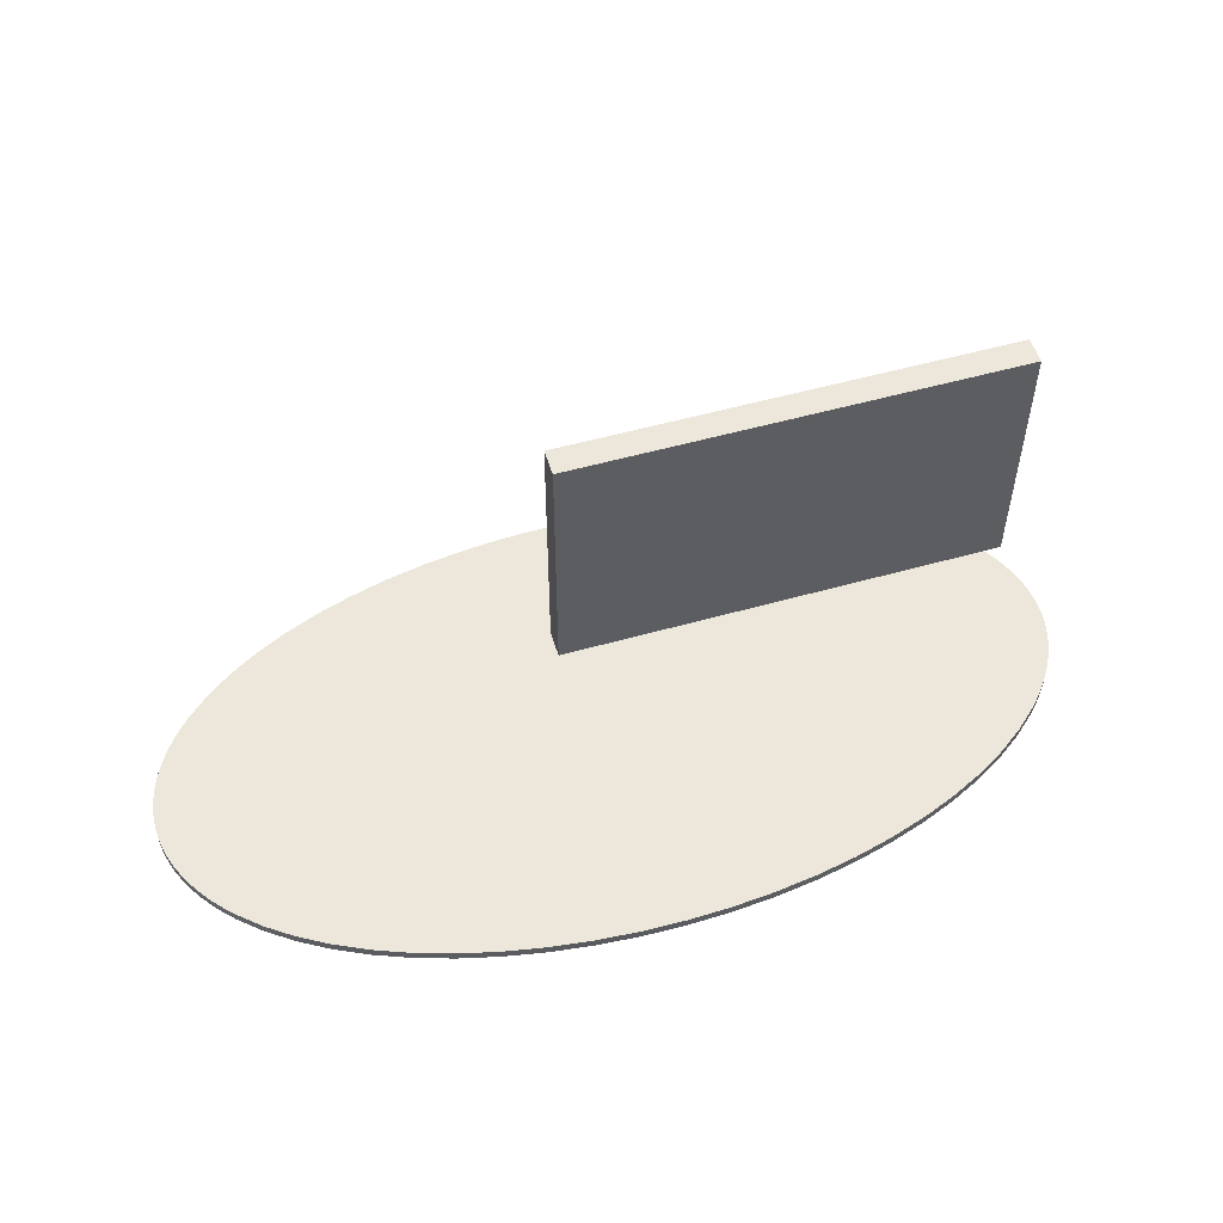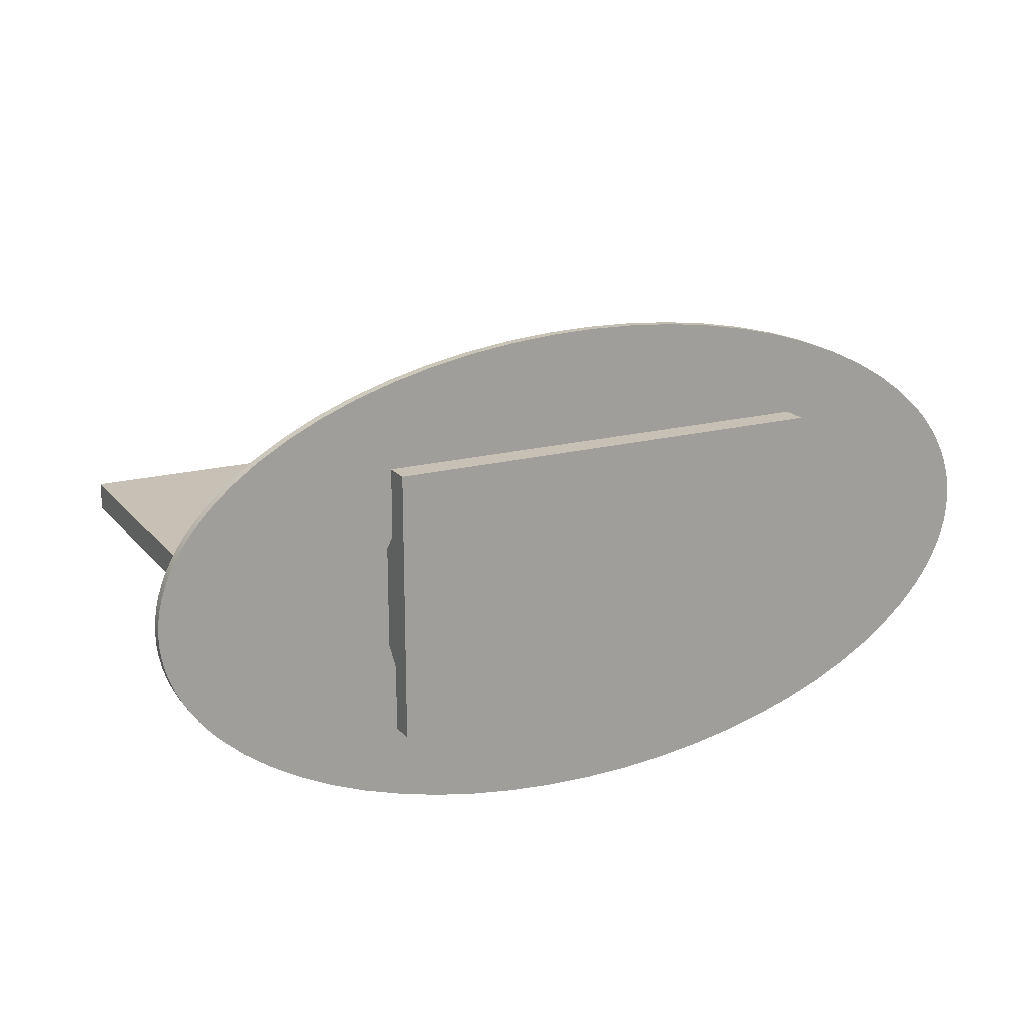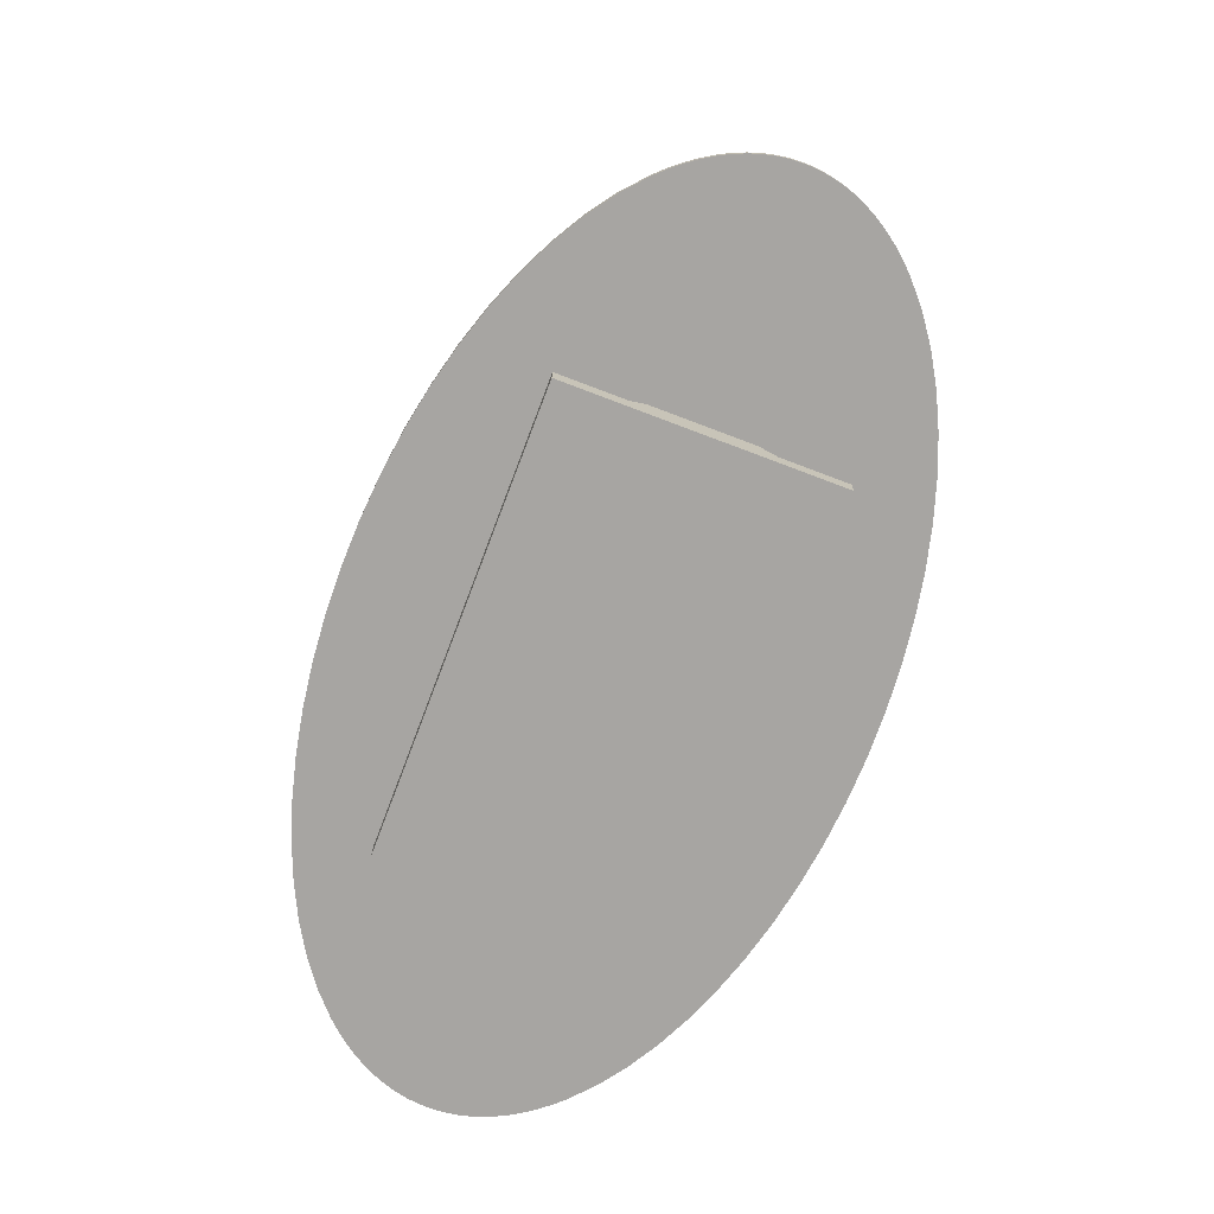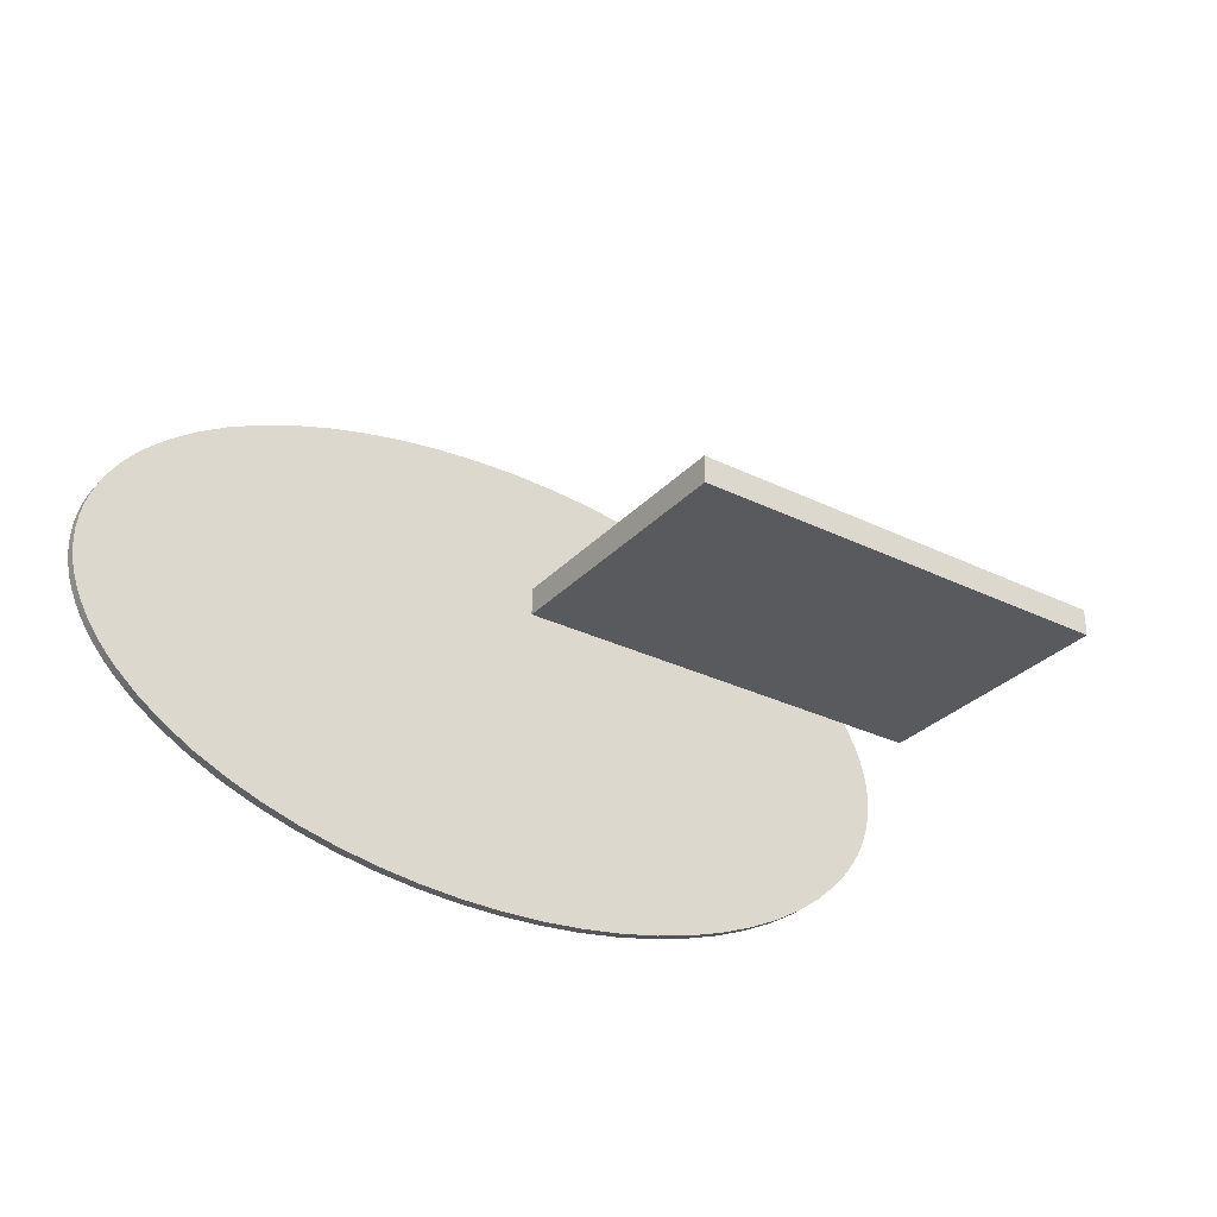
<metadata>
{"format":"obj","ext":"obj","renderer":"f3d","projection":"perspective","resolution":1024,"background":"white","views":[{"elev":53.7,"azim":163.2,"up":"+Y"},{"elev":18.5,"azim":-26.8,"up":"+Z"},{"elev":-73.9,"azim":69.2,"up":"+Y"},{"elev":-30.9,"azim":145.1,"up":"+Z"}]}
</metadata>
<code>
v 75 1.6 -4.899e-15
v 74.91 1.6 1.963
v 74.64 1.6 3.921
v 74.19 1.6 5.869
v 73.56 1.6 7.804
v 72.75 1.6 9.719
v 71.77 1.6 11.61
v 70.62 1.6 13.48
v 69.29 1.6 15.31
v 67.8 1.6 17.1
v 66.14 1.6 18.86
v 62.36 1.6 22.22
v 57.98 1.6 25.38
v 53.03 1.6 28.28
v 47.58 1.6 30.92
v 41.67 1.6 33.26
v 35.35 1.6 35.28
v 28.7 1.6 36.96
v 21.77 1.6 38.28
v 14.63 1.6 39.23
v 7.351 1.6 39.81
v -4.592e-15 1.6 40
v -7.351 1.6 39.81
v -14.63 1.6 39.23
v -21.77 1.6 38.28
v -28.7 1.6 36.96
v -35.35 1.6 35.28
v -41.67 1.6 33.26
v -47.58 1.6 30.92
v -53.03 1.6 28.28
v -57.98 1.6 25.38
v -62.36 1.6 22.22
v -66.14 1.6 18.86
v -67.8 1.6 17.1
v -69.29 1.6 15.31
v -70.62 1.6 13.48
v -71.77 1.6 11.61
v -72.75 1.6 9.719
v -73.56 1.6 7.804
v -74.19 1.6 5.869
v -74.64 1.6 3.921
v -74.91 1.6 1.963
v -75 1.6 0
v -74.91 1.6 -1.963
v -74.64 1.6 -3.921
v -74.19 1.6 -5.869
v -73.56 1.6 -7.804
v -72.75 1.6 -9.719
v -71.77 1.6 -11.61
v -70.62 1.6 -13.48
v -69.29 1.6 -15.31
v -67.8 1.6 -17.1
v -66.14 1.6 -18.86
v -62.36 1.6 -22.22
v -57.98 1.6 -25.38
v -53.03 1.6 -28.28
v -47.58 1.6 -30.92
v -41.67 1.6 -33.26
v -35.35 1.6 -35.28
v -28.7 1.6 -36.96
v -21.77 1.6 -38.28
v -14.63 1.6 -39.23
v -7.351 1.6 -39.81
v -4.592e-15 1.6 -40
v 7.351 1.6 -39.81
v 14.63 1.6 -39.23
v 21.77 1.6 -38.28
v 28.7 1.6 -36.96
v 35.35 1.6 -35.28
v 41.67 1.6 -33.26
v 47.58 1.6 -30.92
v 53.03 1.6 -28.28
v 57.98 1.6 -25.38
v 62.36 1.6 -22.22
v 66.14 1.6 -18.86
v 67.8 1.6 -17.1
v 69.29 1.6 -15.31
v 70.62 1.6 -13.48
v 71.77 1.6 -11.61
v 72.75 1.6 -9.719
v 73.56 1.6 -7.804
v 74.19 1.6 -5.869
v 74.64 1.6 -3.921
v 74.91 1.6 -1.963
v 75 0 -4.899e-15
v 74.91 0 -1.963
v 74.64 0 -3.921
v 74.19 0 -5.869
v 73.56 0 -7.804
v 72.75 0 -9.719
v 71.77 0 -11.61
v 70.62 0 -13.48
v 69.29 0 -15.31
v 67.8 0 -17.1
v 66.14 0 -18.86
v 62.36 0 -22.22
v 57.98 0 -25.38
v 53.03 0 -28.28
v 47.58 0 -30.92
v 41.67 0 -33.26
v 35.35 0 -35.28
v 28.7 0 -36.96
v 21.77 0 -38.28
v 14.63 0 -39.23
v 7.351 0 -39.81
v -4.592e-15 0 -40
v -7.351 0 -39.81
v -14.63 0 -39.23
v -21.77 0 -38.28
v -28.7 0 -36.96
v -35.35 0 -35.28
v -41.67 0 -33.26
v -47.58 0 -30.92
v -53.03 0 -28.28
v -57.98 0 -25.38
v -62.36 0 -22.22
v -66.14 0 -18.86
v -67.8 0 -17.1
v -69.29 0 -15.31
v -70.62 0 -13.48
v -71.77 0 -11.61
v -72.75 0 -9.719
v -73.56 0 -7.804
v -74.19 0 -5.869
v -74.64 0 -3.921
v -74.91 0 -1.963
v -75 0 0
v -74.91 0 1.963
v -74.64 0 3.921
v -74.19 0 5.869
v -73.56 0 7.804
v -72.75 0 9.719
v -71.77 0 11.61
v -70.62 0 13.48
v -69.29 0 15.31
v -67.8 0 17.1
v -66.14 0 18.86
v -62.36 0 22.22
v -57.98 0 25.38
v -53.03 0 28.28
v -47.58 0 30.92
v -41.67 0 33.26
v -35.35 0 35.28
v -28.7 0 36.96
v -21.77 0 38.28
v -14.63 0 39.23
v -7.351 0 39.81
v -4.592e-15 0 40
v 7.351 0 39.81
v 14.63 0 39.23
v 21.77 0 38.28
v 28.7 0 36.96
v 35.35 0 35.28
v 41.67 0 33.26
v 47.58 0 30.92
v 53.03 0 28.28
v 57.98 0 25.38
v 62.36 0 22.22
v 66.14 0 18.86
v 67.8 0 17.1
v 69.29 0 15.31
v 70.62 0 13.48
v 71.77 0 11.61
v 72.75 0 9.719
v 73.56 0 7.804
v 74.19 0 5.869
v 74.64 0 3.921
v 74.91 0 1.963
v 75 0 -4.899e-15
v 75 1.6 -4.899e-15
v 75 1.6 -4.899e-15
v 74.91 1.6 -1.963
v 74.64 1.6 -3.921
v 74.19 1.6 -5.869
v 73.56 1.6 -7.804
v 72.75 1.6 -9.719
v 71.77 1.6 -11.61
v 70.62 1.6 -13.48
v 69.29 1.6 -15.31
v 67.8 1.6 -17.1
v 66.14 1.6 -18.86
v 62.36 1.6 -22.22
v 57.98 1.6 -25.38
v 53.03 1.6 -28.28
v 47.58 1.6 -30.92
v 41.67 1.6 -33.26
v 35.35 1.6 -35.28
v 28.7 1.6 -36.96
v 21.77 1.6 -38.28
v 14.63 1.6 -39.23
v 7.351 1.6 -39.81
v -4.592e-15 1.6 -40
v -7.351 1.6 -39.81
v -14.63 1.6 -39.23
v -21.77 1.6 -38.28
v -28.7 1.6 -36.96
v -35.35 1.6 -35.28
v -41.67 1.6 -33.26
v -47.58 1.6 -30.92
v -53.03 1.6 -28.28
v -57.98 1.6 -25.38
v -62.36 1.6 -22.22
v -66.14 1.6 -18.86
v -67.8 1.6 -17.1
v -69.29 1.6 -15.31
v -70.62 1.6 -13.48
v -71.77 1.6 -11.61
v -72.75 1.6 -9.719
v -73.56 1.6 -7.804
v -74.19 1.6 -5.869
v -74.64 1.6 -3.921
v -74.91 1.6 -1.963
v -75 1.6 0
v -74.91 1.6 1.963
v -74.64 1.6 3.921
v -74.19 1.6 5.869
v -73.56 1.6 7.804
v -72.75 1.6 9.719
v -71.77 1.6 11.61
v -70.62 1.6 13.48
v -69.29 1.6 15.31
v -67.8 1.6 17.1
v -66.14 1.6 18.86
v -62.36 1.6 22.22
v -57.98 1.6 25.38
v -53.03 1.6 28.28
v -47.58 1.6 30.92
v -41.67 1.6 33.26
v -35.35 1.6 35.28
v -28.7 1.6 36.96
v -21.77 1.6 38.28
v -14.63 1.6 39.23
v -7.351 1.6 39.81
v -4.592e-15 1.6 40
v 7.351 1.6 39.81
v 14.63 1.6 39.23
v 21.77 1.6 38.28
v 28.7 1.6 36.96
v 35.35 1.6 35.28
v 41.67 1.6 33.26
v 47.58 1.6 30.92
v 53.03 1.6 28.28
v 57.98 1.6 25.38
v 62.36 1.6 22.22
v 66.14 1.6 18.86
v 67.8 1.6 17.1
v 69.29 1.6 15.31
v 70.62 1.6 13.48
v 71.77 1.6 11.61
v 72.75 1.6 9.719
v 73.56 1.6 7.804
v 74.19 1.6 5.869
v 74.64 1.6 3.921
v 74.91 1.6 1.963
v 75 0 -4.899e-15
v 74.91 0 1.963
v 74.64 0 3.921
v 74.19 0 5.869
v 73.56 0 7.804
v 72.75 0 9.719
v 71.77 0 11.61
v 70.62 0 13.48
v 69.29 0 15.31
v 67.8 0 17.1
v 66.14 0 18.86
v 62.36 0 22.22
v 57.98 0 25.38
v 53.03 0 28.28
v 47.58 0 30.92
v 41.67 0 33.26
v 35.35 0 35.28
v 28.7 0 36.96
v 21.77 0 38.28
v 14.63 0 39.23
v 7.351 0 39.81
v -4.592e-15 0 40
v -7.351 0 39.81
v -14.63 0 39.23
v -21.77 0 38.28
v -28.7 0 36.96
v -35.35 0 35.28
v -41.67 0 33.26
v -47.58 0 30.92
v -53.03 0 28.28
v -57.98 0 25.38
v -62.36 0 22.22
v -66.14 0 18.86
v -67.8 0 17.1
v -69.29 0 15.31
v -70.62 0 13.48
v -71.77 0 11.61
v -72.75 0 9.719
v -73.56 0 7.804
v -74.19 0 5.869
v -74.64 0 3.921
v -74.91 0 1.963
v -75 0 0
v -74.91 0 -1.963
v -74.64 0 -3.921
v -74.19 0 -5.869
v -73.56 0 -7.804
v -72.75 0 -9.719
v -71.77 0 -11.61
v -70.62 0 -13.48
v -69.29 0 -15.31
v -67.8 0 -17.1
v -66.14 0 -18.86
v -62.36 0 -22.22
v -57.98 0 -25.38
v -53.03 0 -28.28
v -47.58 0 -30.92
v -41.67 0 -33.26
v -35.35 0 -35.28
v -28.7 0 -36.96
v -21.77 0 -38.28
v -14.63 0 -39.23
v -7.351 0 -39.81
v -4.592e-15 0 -40
v 7.351 0 -39.81
v 14.63 0 -39.23
v 21.77 0 -38.28
v 28.7 0 -36.96
v 35.35 0 -35.28
v 41.67 0 -33.26
v 47.58 0 -30.92
v 53.03 0 -28.28
v 57.98 0 -25.38
v 62.36 0 -22.22
v 66.14 0 -18.86
v 67.8 0 -17.1
v 69.29 0 -15.31
v 70.62 0 -13.48
v 71.77 0 -11.61
v 72.75 0 -9.719
v 73.56 0 -7.804
v 74.19 0 -5.869
v 74.64 0 -3.921
v 74.91 0 -1.963
v 8.592 21.18 0
v 8.592 65.18 0
v 8.592 65.18 4.5
v 8.592 21.18 4.5
v -65.41 21.18 0
v 8.592 21.18 0
v 8.592 21.18 4.5
v -65.41 21.18 4.5
v -65.41 65.18 0
v -65.41 21.18 0
v -65.41 21.18 4.5
v -65.41 65.18 4.5
v 8.592 65.18 0
v -65.41 65.18 0
v -65.41 65.18 4.5
v 8.592 65.18 4.5
v 8.592 65.18 4.5
v -65.41 65.18 4.5
v -65.41 21.18 4.5
v 8.592 21.18 4.5
v -65.41 65.18 0
v 8.592 65.18 0
v 8.592 21.18 0
v -65.41 21.18 0
v -37 -2.188 22
v -37 -2.188 10.81
v -37 0 8.296
v -37 0 -8.296
v -37 -2.5 -11.16
v -37 -2.5 -22
v -37 -6.5 -22
v -37 -6.5 22
v -37 -2.188 10.81
v 37 -2.188 10.81
v 37 0 8.296
v -37 0 8.296
v -37 0 8.296
v 37 0 8.296
v 37 0 -8.296
v -37 0 -8.296
v -37 0 -8.296
v 37 0 -8.296
v 37 -2.5 -11.16
v -37 -2.5 -11.16
v -37 -2.5 -11.16
v 37 -2.5 -11.16
v 37 -2.5 -22
v -37 -2.5 -22
v -37 -2.5 -22
v 37 -2.5 -22
v 37 -6.5 -22
v -37 -6.5 -22
v -37 -6.5 -22
v 37 -6.5 -22
v 37 -6.5 22
v -37 -6.5 22
v -37 -6.5 22
v 37 -6.5 22
v 37 -2.188 22
v -37 -2.188 22
v -37 -2.188 22
v 37 -2.188 22
v 37 -2.188 10.81
v -37 -2.188 10.81
v 37 -2.188 10.81
v 37 -2.188 22
v 37 -6.5 22
v 37 -6.5 -22
v 37 -2.5 -22
v 37 -2.5 -11.16
v 37 0 -8.296
v 37 0 8.296
g 8ba629b6-e300-11ea-af34-54bf646e7e1f
f 2 168 1
f 1 168 169
f 170 85 84
f 84 85 86
f 84 86 87
f 2 3 168
f 168 3 167
f 167 3 4
f 167 4 166
f 166 4 165
f 165 4 5
f 165 5 6
f 165 6 164
f 164 6 7
f 164 7 163
f 163 7 8
f 163 8 162
f 162 8 161
f 161 8 9
f 161 9 10
f 161 10 160
f 160 10 11
f 160 11 159
f 159 11 12
f 159 12 158
f 158 12 13
f 158 13 157
f 157 13 14
f 157 14 156
f 156 14 15
f 156 15 155
f 155 15 16
f 155 16 154
f 154 16 17
f 154 17 153
f 153 17 18
f 153 18 152
f 152 18 19
f 152 19 151
f 151 19 20
f 151 20 150
f 150 20 21
f 150 21 149
f 149 21 22
f 149 22 148
f 148 22 23
f 148 23 147
f 147 23 24
f 147 24 146
f 146 24 25
f 146 25 145
f 145 25 26
f 145 26 144
f 144 26 27
f 144 27 143
f 143 27 28
f 143 28 142
f 142 28 29
f 142 29 141
f 141 29 30
f 141 30 140
f 140 30 31
f 140 31 139
f 139 31 32
f 139 32 138
f 138 32 33
f 138 33 137
f 137 33 34
f 137 34 136
f 136 34 35
f 136 35 135
f 135 35 134
f 134 35 36
f 134 36 37
f 134 37 133
f 133 37 38
f 133 38 132
f 132 38 39
f 132 39 131
f 131 39 130
f 130 39 40
f 130 40 41
f 130 41 129
f 129 41 42
f 129 42 128
f 128 42 127
f 127 42 43
f 127 43 126
f 126 43 44
f 126 44 45
f 126 45 125
f 125 45 46
f 125 46 124
f 124 46 123
f 123 46 47
f 123 47 48
f 123 48 122
f 122 48 49
f 122 49 121
f 121 49 50
f 121 50 120
f 120 50 119
f 119 50 51
f 119 51 52
f 119 52 118
f 118 52 53
f 118 53 117
f 117 53 54
f 117 54 116
f 116 54 55
f 116 55 115
f 115 55 56
f 115 56 114
f 114 56 57
f 114 57 113
f 113 57 58
f 113 58 112
f 112 58 59
f 112 59 111
f 111 59 60
f 111 60 110
f 110 60 61
f 110 61 109
f 109 61 62
f 109 62 108
f 108 62 63
f 108 63 107
f 107 63 64
f 107 64 106
f 106 64 65
f 106 65 105
f 105 65 66
f 105 66 104
f 104 66 67
f 104 67 103
f 103 67 68
f 103 68 102
f 102 68 69
f 102 69 101
f 101 69 70
f 101 70 100
f 100 70 71
f 100 71 99
f 99 71 72
f 99 72 98
f 98 72 73
f 98 73 97
f 97 73 74
f 97 74 96
f 96 74 75
f 96 75 95
f 95 75 76
f 95 76 94
f 94 76 77
f 94 77 93
f 93 77 92
f 92 77 78
f 92 78 79
f 92 79 91
f 91 79 80
f 91 80 90
f 90 80 81
f 90 81 89
f 89 81 88
f 88 81 82
f 88 82 83
f 88 83 87
f 87 83 84
g 8ba677da-e300-11ea-a8dc-54bf646e7e1f
f 172 212 171
f 171 212 213
f 171 213 254
f 254 213 214
f 254 214 253
f 253 214 215
f 253 215 252
f 252 215 216
f 252 216 251
f 251 216 217
f 251 217 250
f 250 217 218
f 250 218 249
f 249 218 219
f 249 219 248
f 248 219 220
f 248 220 247
f 247 220 221
f 247 221 246
f 246 221 222
f 246 222 245
f 245 222 223
f 245 223 244
f 244 223 224
f 244 224 243
f 243 224 225
f 243 225 242
f 242 225 226
f 242 226 241
f 241 226 227
f 241 227 240
f 240 227 228
f 240 228 239
f 239 228 229
f 239 229 238
f 238 229 230
f 238 230 237
f 237 230 231
f 237 231 236
f 236 231 232
f 236 232 235
f 235 232 233
f 235 233 234
f 212 172 211
f 211 172 173
f 211 173 210
f 210 173 174
f 210 174 209
f 209 174 175
f 209 175 208
f 208 175 176
f 208 176 207
f 207 176 177
f 207 177 206
f 206 177 178
f 206 178 205
f 205 178 179
f 205 179 204
f 204 179 180
f 204 180 203
f 203 180 181
f 203 181 202
f 202 181 182
f 202 182 201
f 201 182 183
f 201 183 200
f 200 183 184
f 200 184 199
f 199 184 185
f 199 185 198
f 198 185 186
f 198 186 197
f 197 186 187
f 197 187 196
f 196 187 188
f 196 188 195
f 195 188 189
f 195 189 194
f 194 189 190
f 194 190 193
f 193 190 191
f 193 191 192
g 8ba69ec6-e300-11ea-8264-54bf646e7e1f
f 256 296 255
f 255 296 297
f 255 297 338
f 338 297 298
f 338 298 337
f 337 298 299
f 337 299 336
f 336 299 300
f 336 300 335
f 335 300 301
f 335 301 334
f 334 301 302
f 334 302 333
f 333 302 303
f 333 303 332
f 332 303 304
f 332 304 331
f 331 304 305
f 331 305 330
f 330 305 306
f 330 306 329
f 329 306 307
f 329 307 328
f 328 307 308
f 328 308 327
f 327 308 309
f 327 309 326
f 326 309 310
f 326 310 325
f 325 310 311
f 325 311 324
f 324 311 312
f 324 312 323
f 323 312 313
f 323 313 322
f 322 313 314
f 322 314 321
f 321 314 315
f 321 315 320
f 320 315 316
f 320 316 319
f 319 316 317
f 319 317 318
f 296 256 295
f 295 256 257
f 295 257 294
f 294 257 258
f 294 258 293
f 293 258 259
f 293 259 292
f 292 259 260
f 292 260 291
f 291 260 261
f 291 261 290
f 290 261 262
f 290 262 289
f 289 262 263
f 289 263 288
f 288 263 264
f 288 264 287
f 287 264 265
f 287 265 286
f 286 265 266
f 286 266 285
f 285 266 267
f 285 267 284
f 284 267 268
f 284 268 283
f 283 268 269
f 283 269 282
f 282 269 270
f 282 270 281
f 281 270 271
f 281 271 280
f 280 271 272
f 280 272 279
f 279 272 273
f 279 273 278
f 278 273 274
f 278 274 277
f 277 274 275
f 277 275 276
g 8bdbdf50-e300-11ea-93cd-54bf646e7e1f
f 339 340 342
f 342 340 341
g 8bdc5476-e300-11ea-9e9c-54bf646e7e1f
f 343 344 346
f 346 344 345
g 8bdca2b6-e300-11ea-bf71-54bf646e7e1f
f 347 348 350
f 350 348 349
g 8bdcf110-e300-11ea-bf65-54bf646e7e1f
f 351 352 354
f 354 352 353
g 8bdd3eb8-e300-11ea-8a17-54bf646e7e1f
f 355 356 358
f 358 356 357
g 8bddb424-e300-11ea-87f3-54bf646e7e1f
f 359 360 362
f 362 360 361
g 8c1abca6-e300-11ea-bad2-54bf646e7e1f
f 363 364 370
f 370 364 367
f 370 367 369
f 369 367 368
f 364 365 367
f 367 365 366
g 8c1b31ae-e300-11ea-a940-54bf646e7e1f
f 372 373 371
f 371 373 374
g 8c1ba6dc-e300-11ea-8393-54bf646e7e1f
f 376 377 375
f 375 377 378
g 8c1c1c08-e300-11ea-af30-54bf646e7e1f
f 380 381 379
f 379 381 382
g 8c1c9134-e300-11ea-b823-54bf646e7e1f
f 384 385 383
f 383 385 386
g 8c1d0664-e300-11ea-918b-54bf646e7e1f
f 388 389 387
f 387 389 390
g 8c1da2a4-e300-11ea-b3fe-54bf646e7e1f
f 392 393 391
f 391 393 394
g 8c1e3ee2-e300-11ea-bd93-54bf646e7e1f
f 396 397 395
f 395 397 398
g 8c1edb22-e300-11ea-97f6-54bf646e7e1f
f 400 401 399
f 399 401 402
g 8c1f9e76-e300-11ea-8671-54bf646e7e1f
f 404 405 403
f 403 405 408
f 403 408 410
f 410 408 409
f 405 406 408
f 408 406 407

</code>
